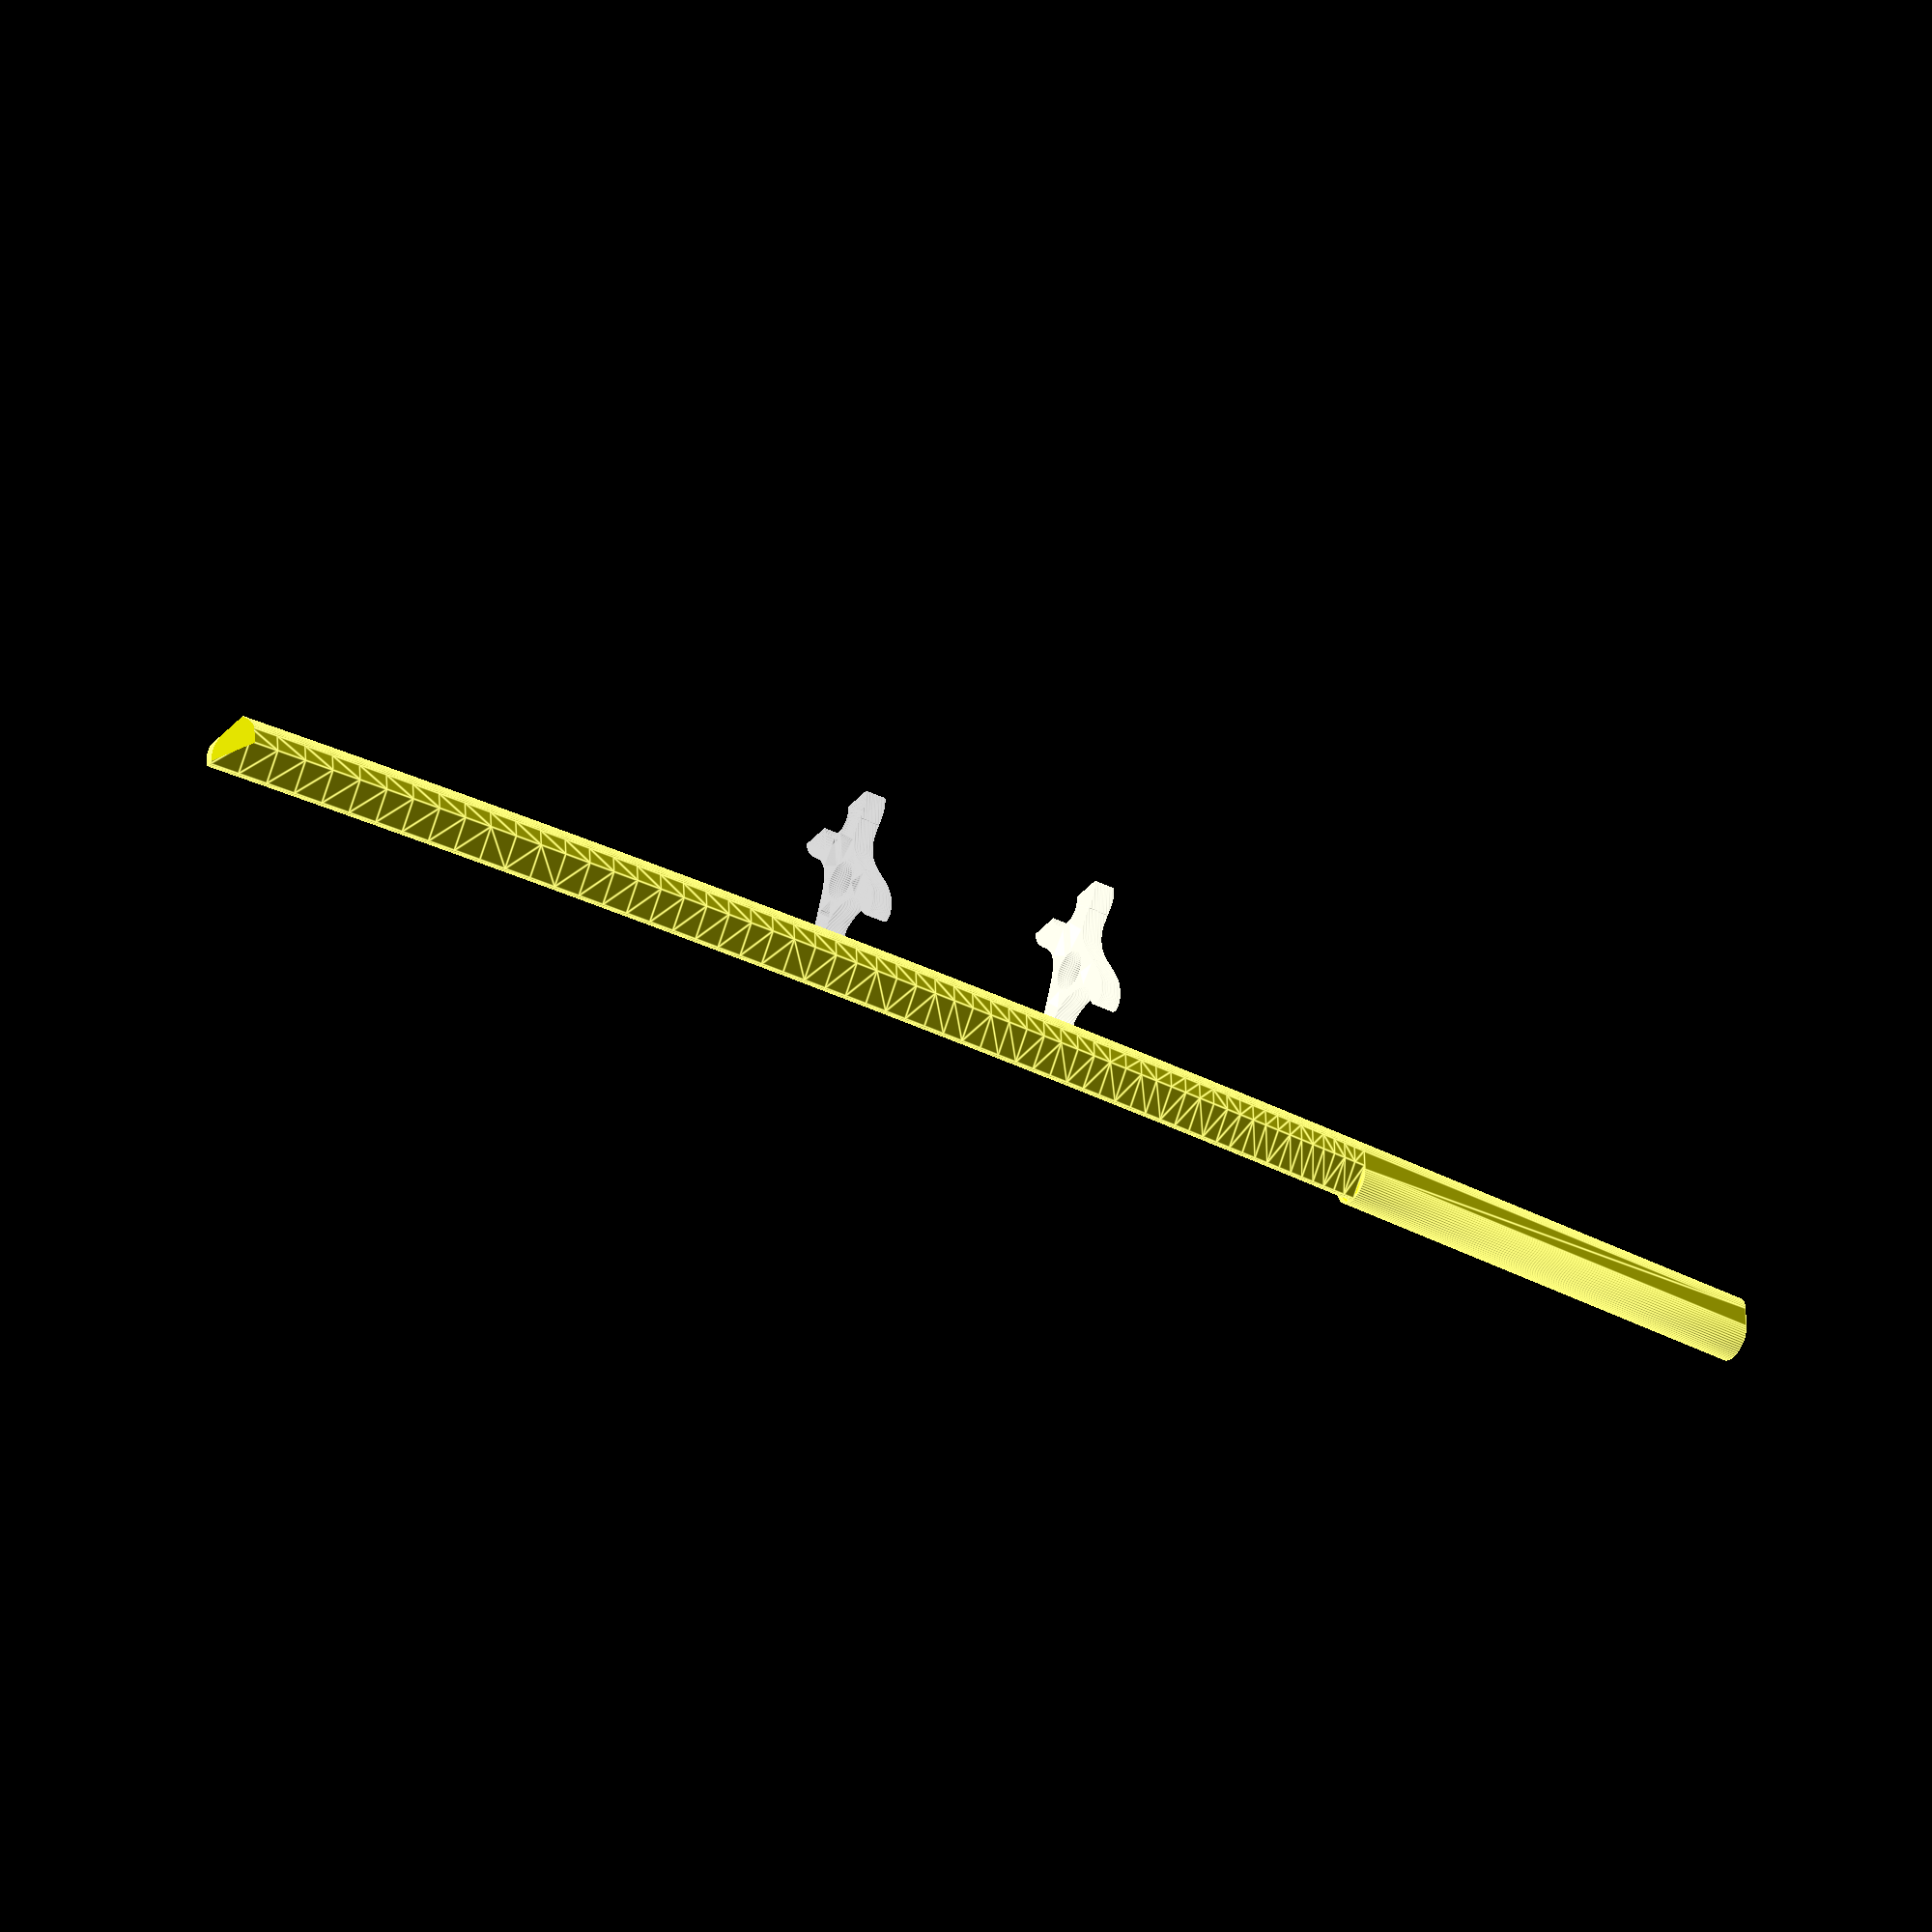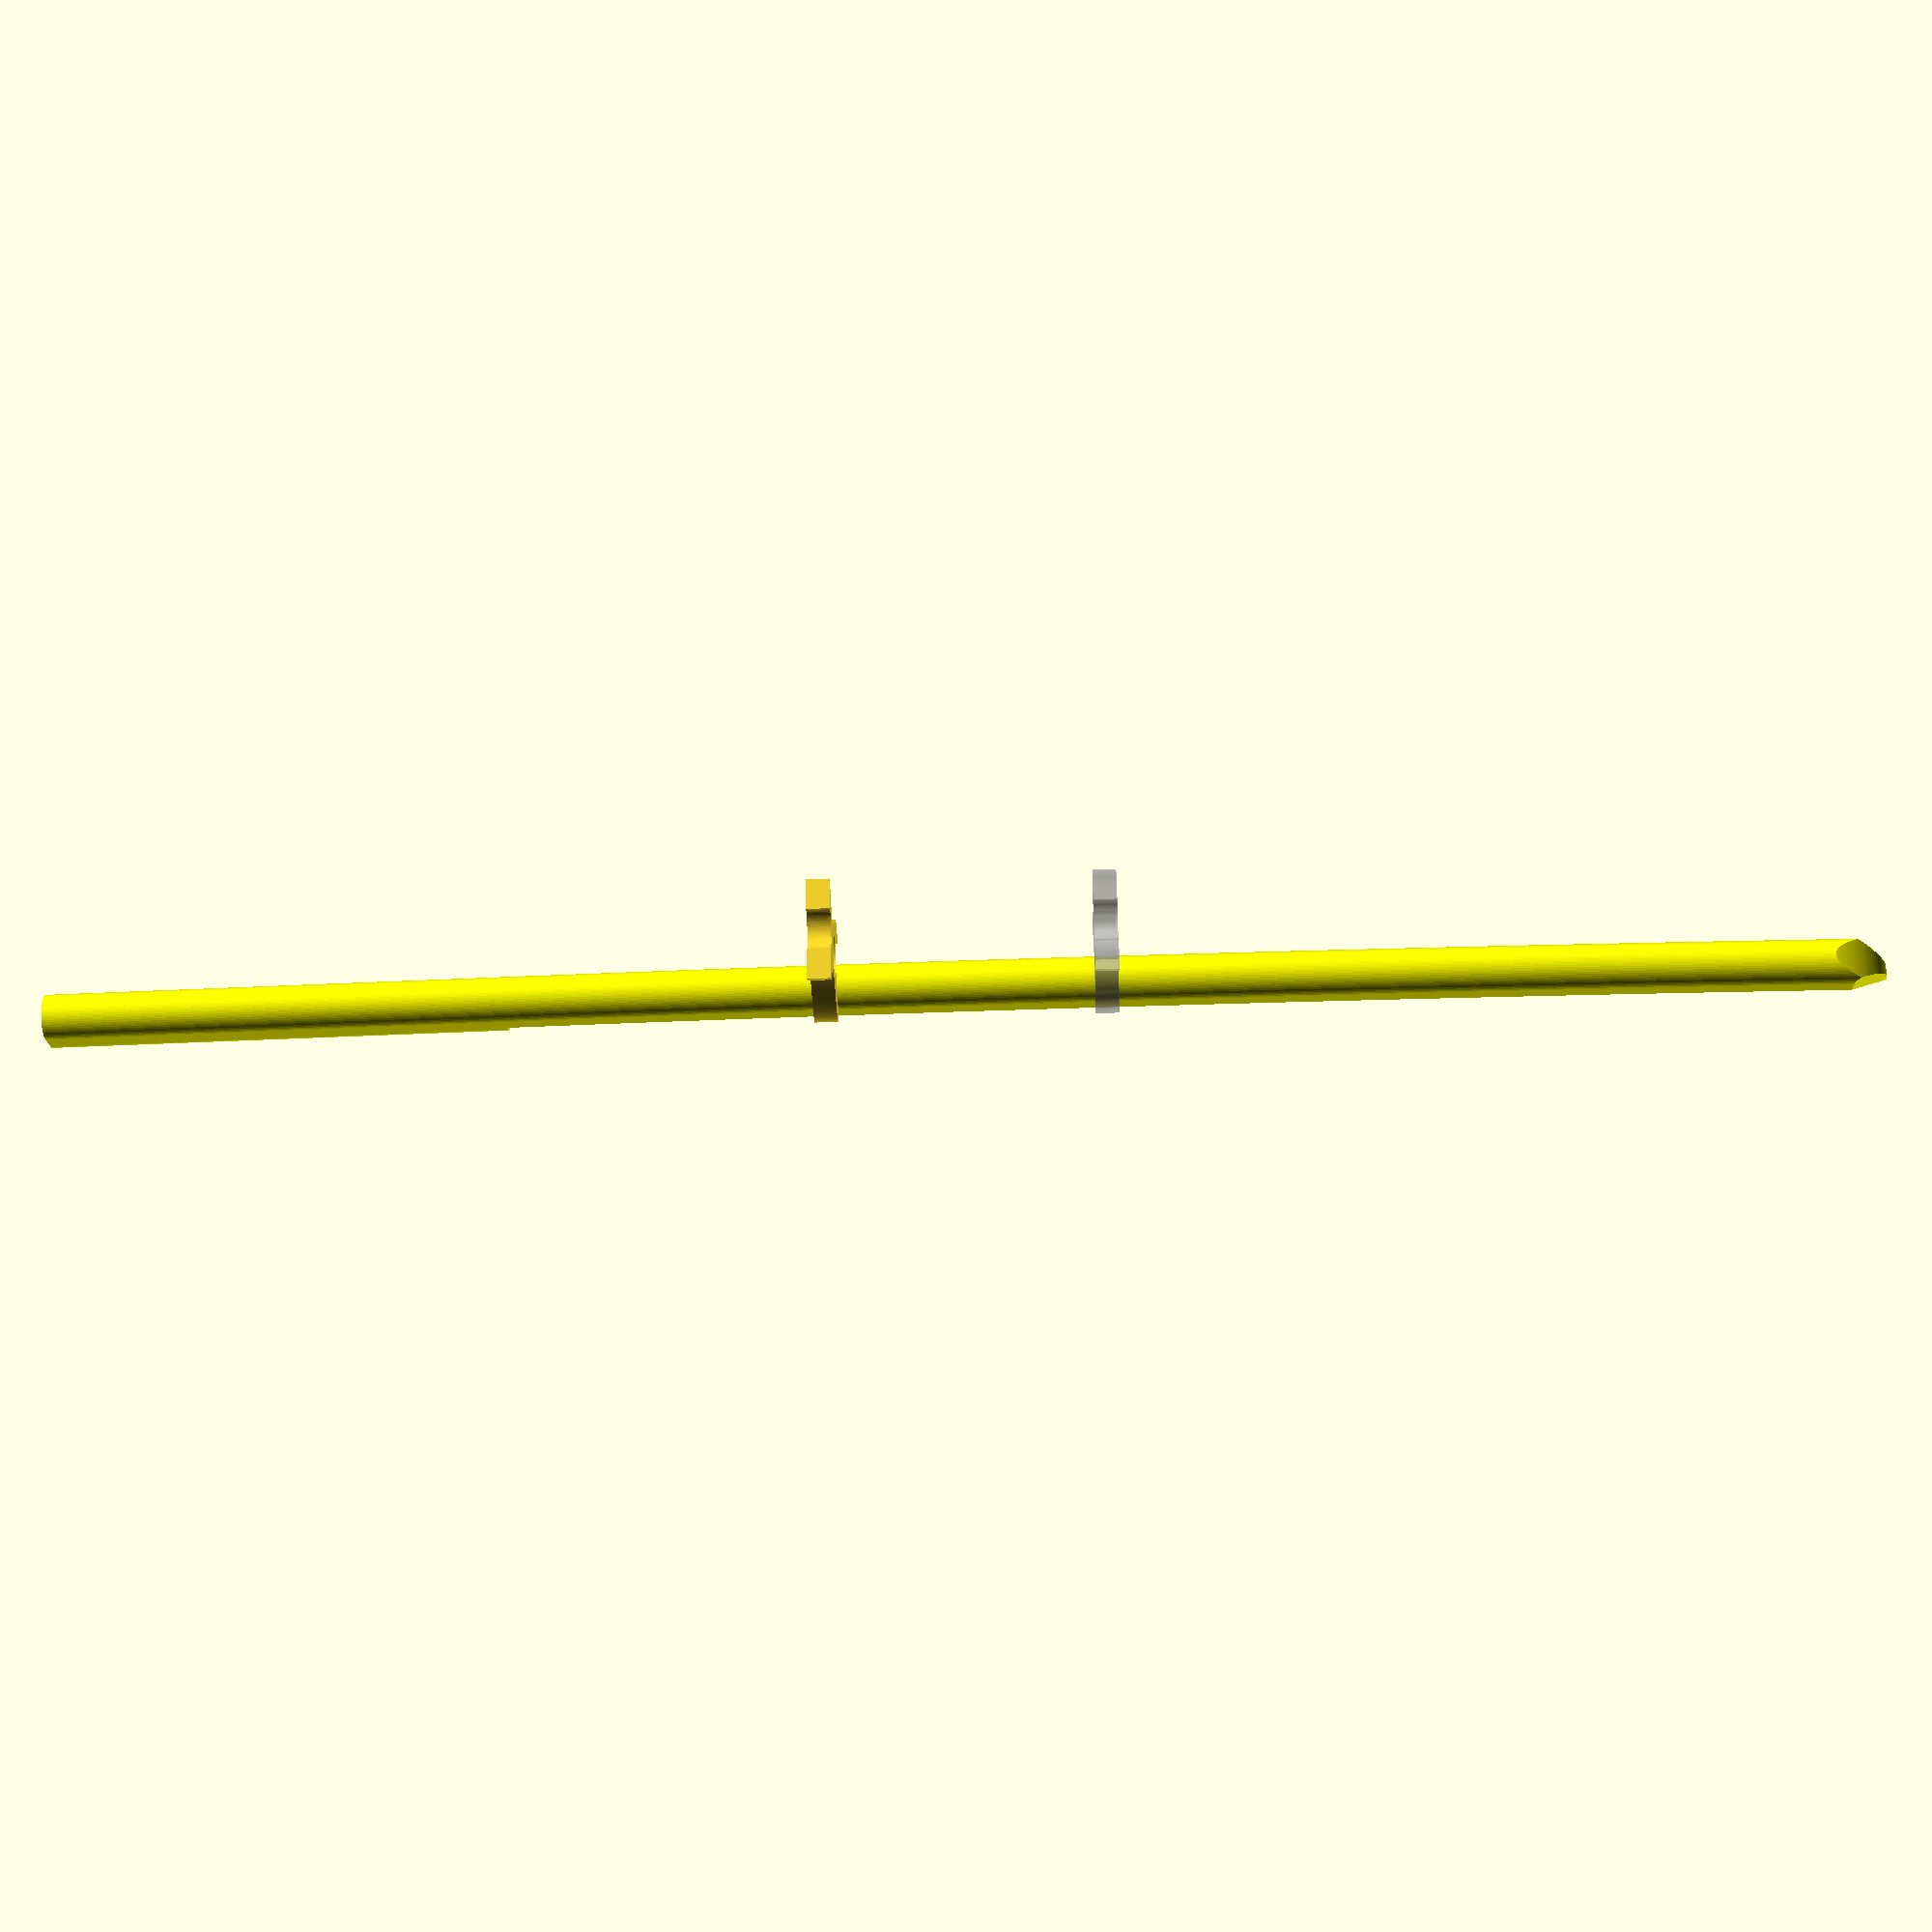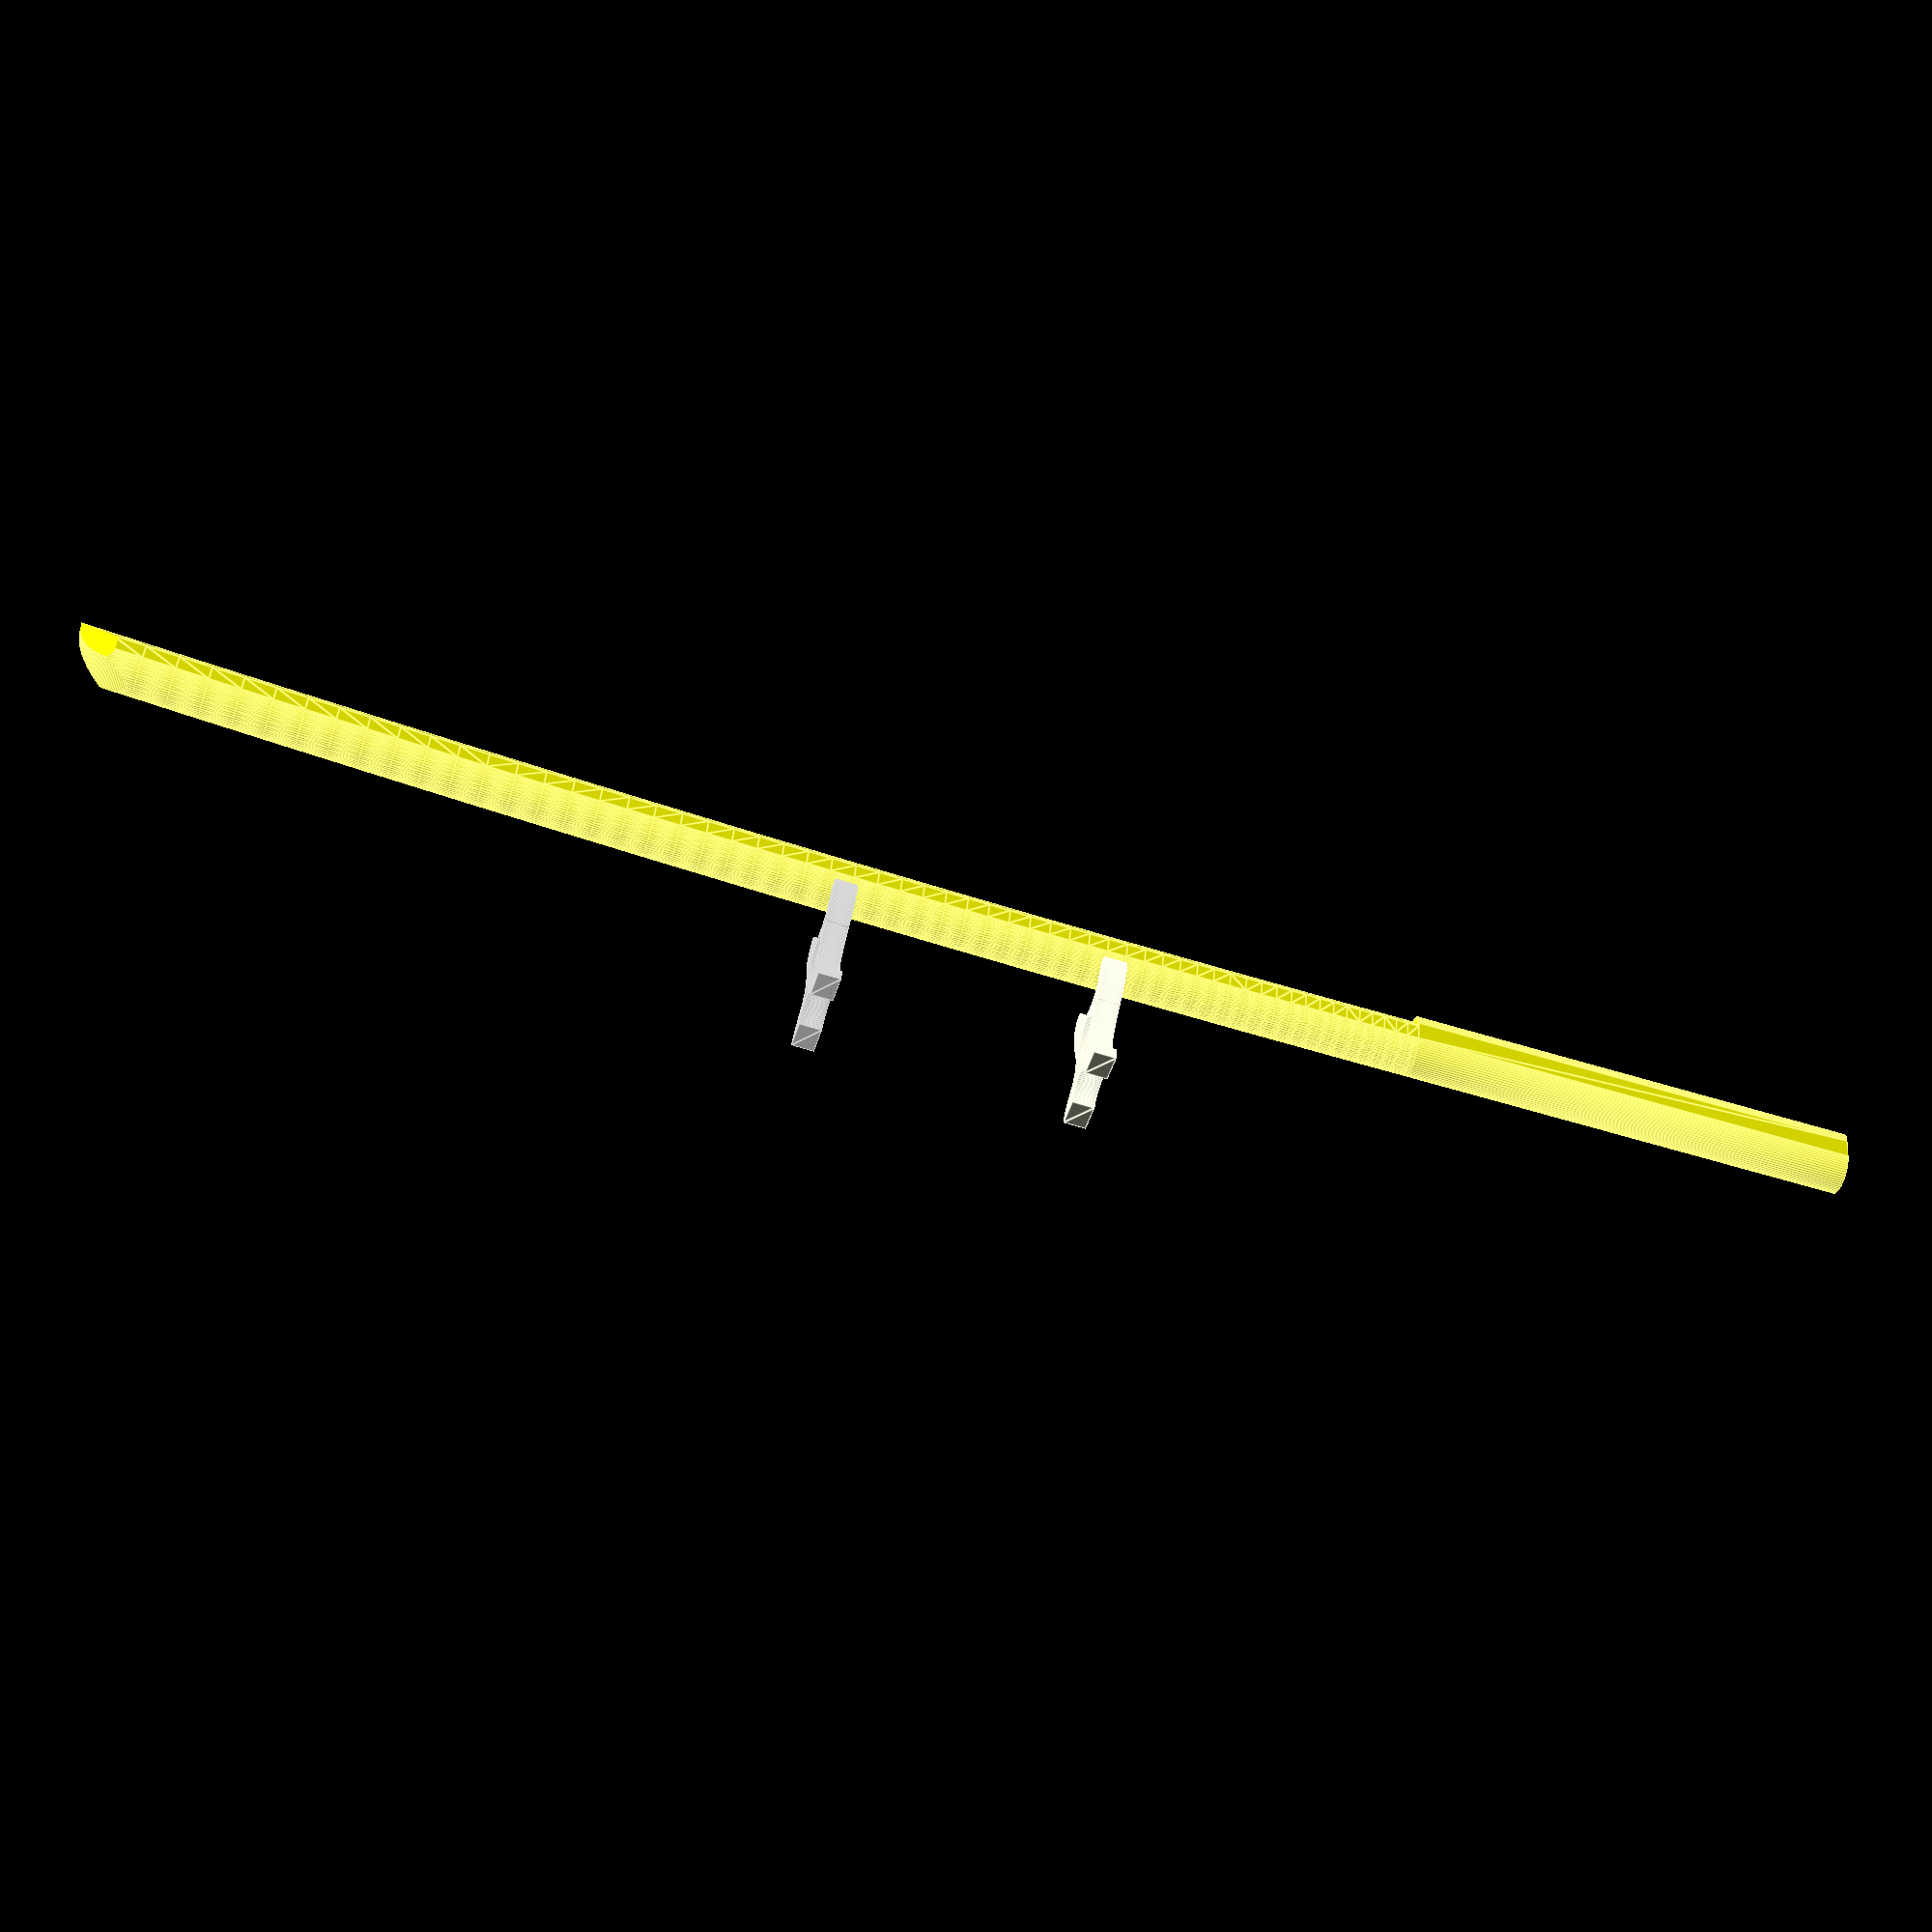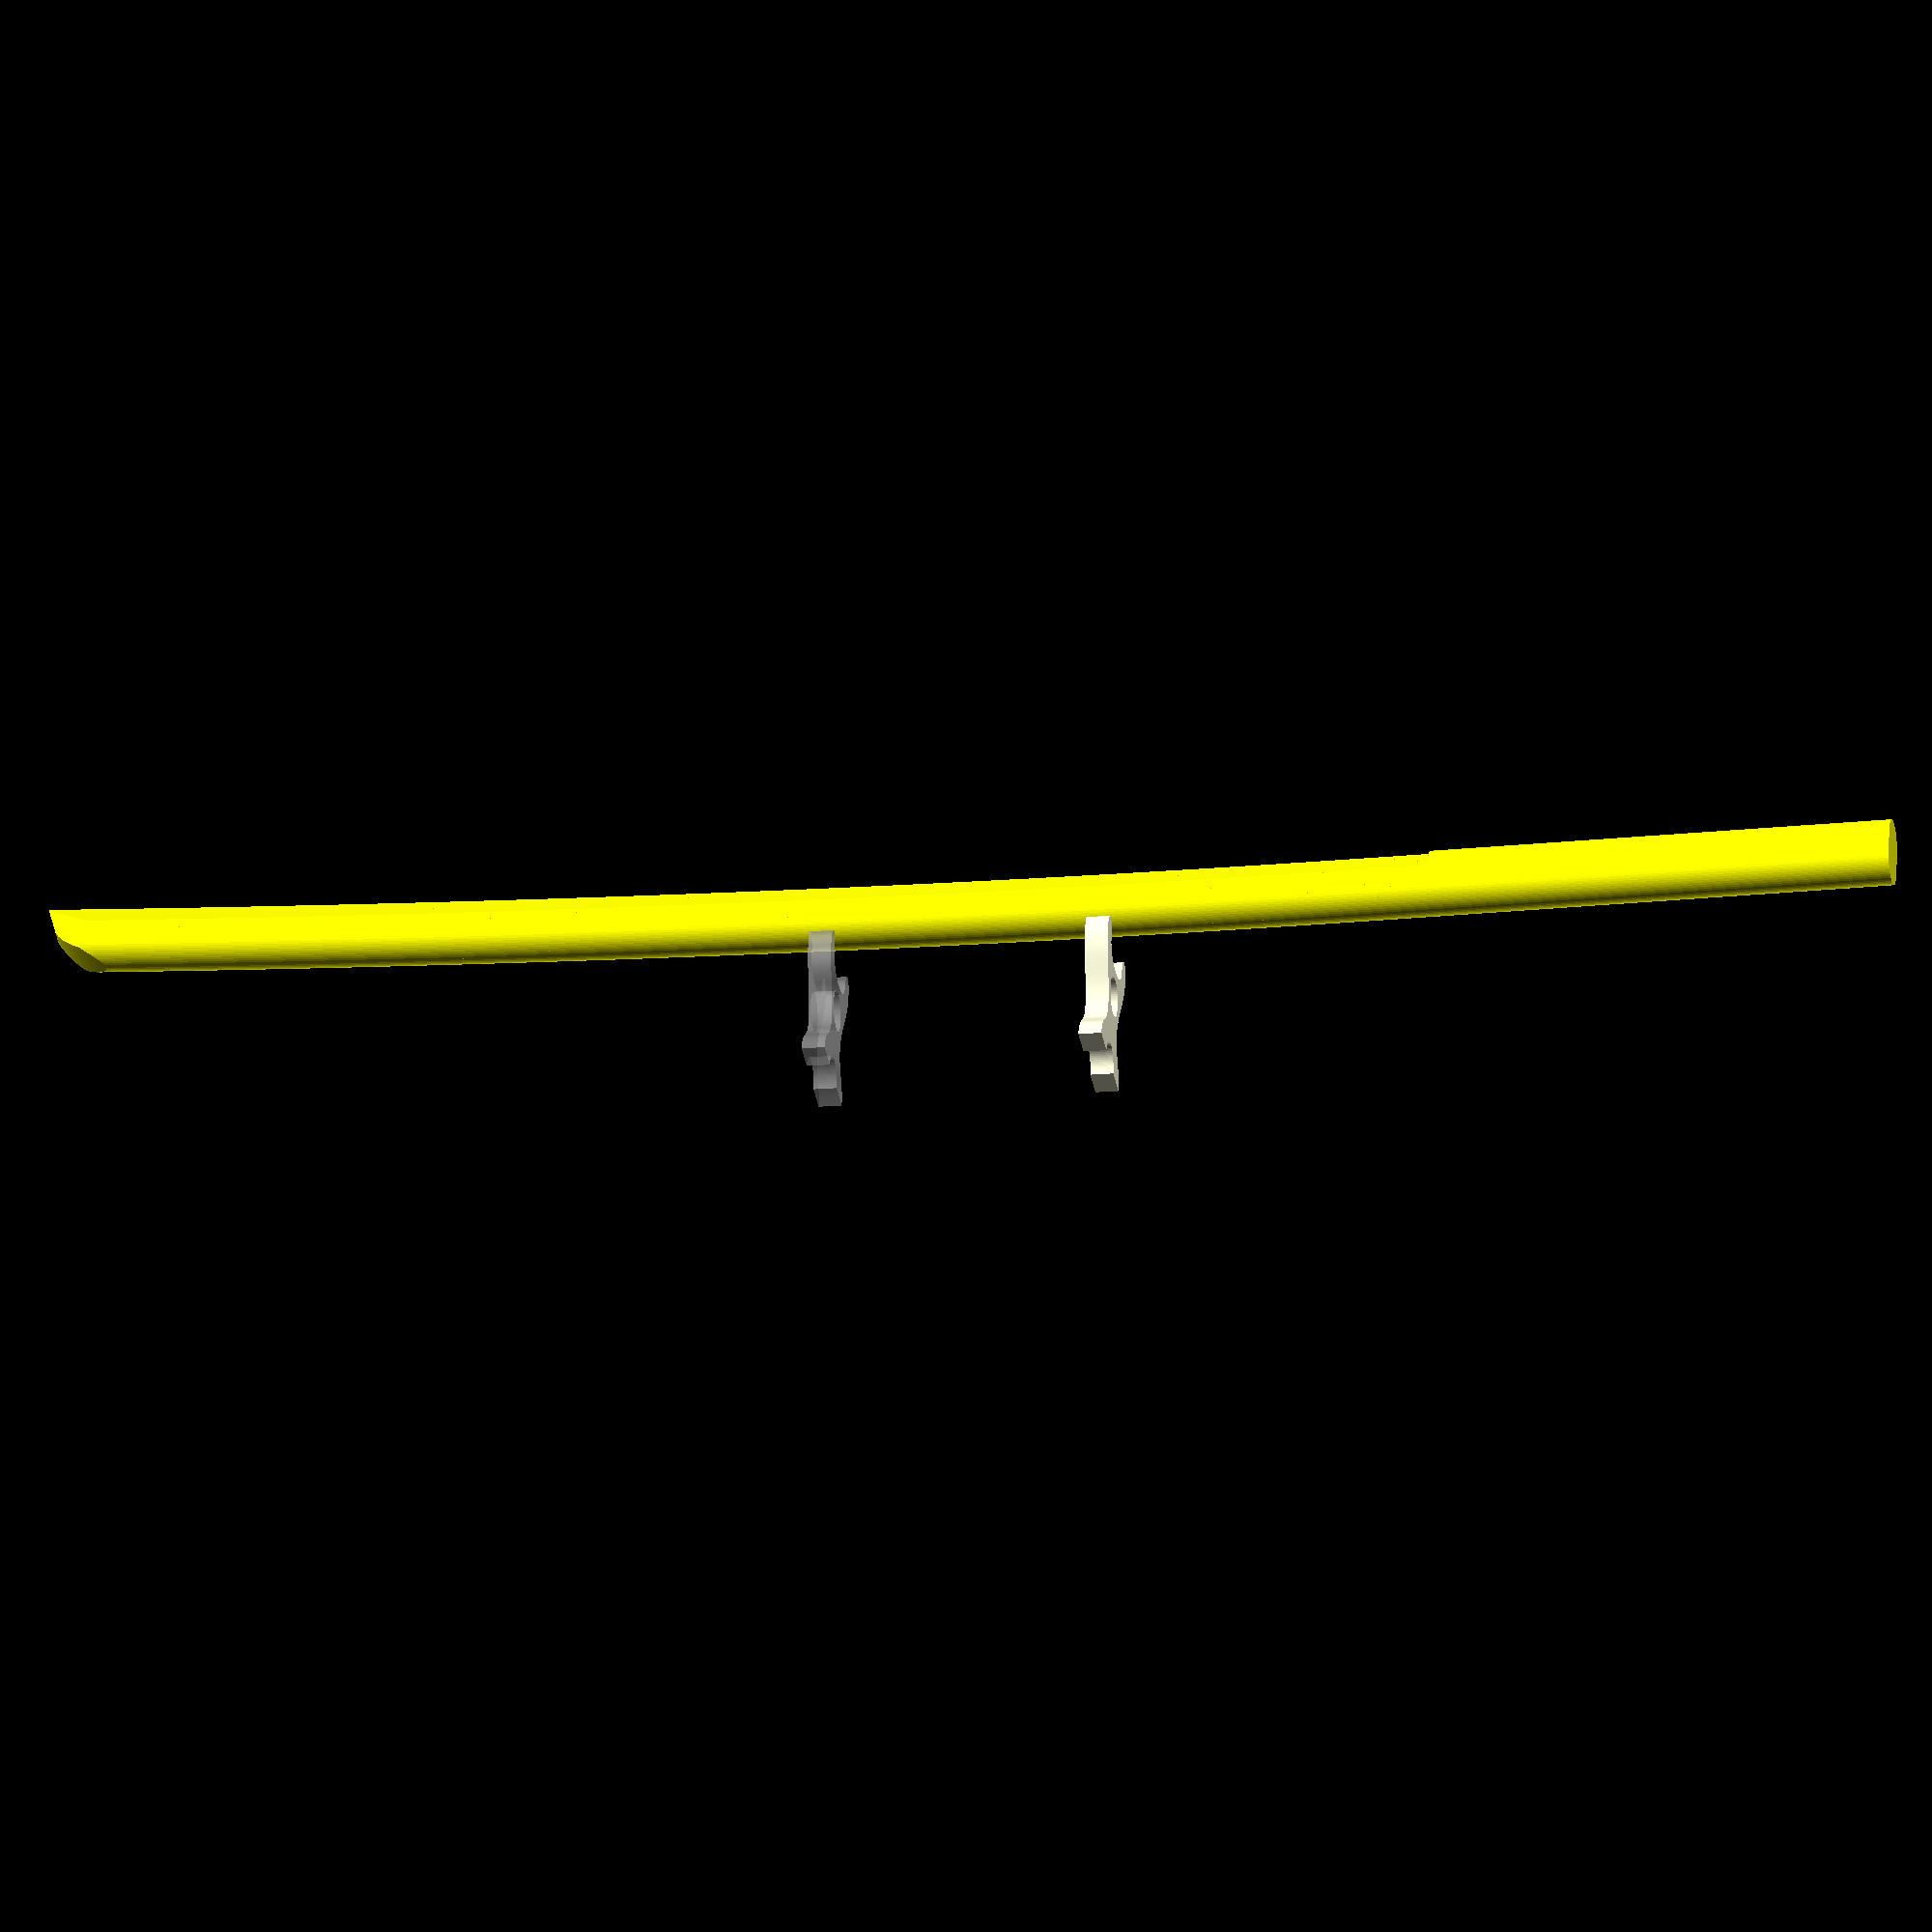
<openscad>
loop = $preview ? pow(0.5*(cos($t*360)+1),2) : 1;
$fn = $preview ? 60 : 200;
debug=false;

pi=180;

// $vpr=[-loop*pi*0.1,loop*pi,loop*pi*0.1];


inch_in_cm = 2.54;

module round_in(r=1) {
    offset(r=-r) offset(delta=r) children();
}

module round_out(r=1) {
    offset(r=r) offset(r=-r/2) children();
}

// Caluclae point on bezier curve given by points
function bezier_pt(points, t) = let
    (l = len(points))
    l < 2
    ? points[0]
    : bezier_pt([for (i = [0:l-2]) (points[i+1]-points[i])*t+points[i]],t);

// Generic bezier
function gbezier(points, degree=3, steps=$fn) =
    [for (pt = [0:degree:len(points)-degree-1])
        each [for (i = [0:1:steps])
           bezier_pt([for (j=[pt:pt+degree]) points[j]],i/steps)
        ]
    ];

function bezier(points, steps=$fn) =
    [for (pt = [0:3:len(points)-4])
        each [for (i = [0:1:steps])
           let (
                t = i/steps,
                p0 = points[pt],
                p1 = points[pt+1],
                p2 = points[pt+2],
                p3 = points[pt+3],
                p01 = (p1-p0)*t+p0,
                p12 = (p2-p1)*t+p1,
                p23 = (p3-p2)*t+p2,
                p012 = (p12-p01)*t+p01,
                p123 = (p23-p12)*t+p12,
                p0123 = (p123-p012)*t+p012
           )
           p0123]
    ];


module bezier(points, extra=[], steps=$fn) {
    polygon(concat(gbezier(points, steps=steps), extra));
}

module bo(d=1.25, l=72) {
    cylinder(l, d=d, center=true);
}

module hanbo(d=1.18, l=35) {
    cylinder(l, d=d, center=true);
}

module bokken() {
    module base() {
        hull() {
            circle(d=1);
            translate([0,0.5]) circle(d=1);
        }
    }

    module tsuka() {
        translate([0,0,-10]) linear_extrude(10) base();
    }

    module blade() {
        module profile() {
            linear_extrude(0.000001) intersection() {
                base();
                hull() {
                    circle(d=1);
                    polygon([[0.5,0],[0.5,0.4],[0.05,1],[-0.05,1],[-0.5,0.4],[-0.5,0]]);
                }
            }
        }
        s = bezier([[0,0,0],[0,0,5],[0,0,15],[0,1,30]]);
        for (i = [1:$fn])
        hull()
        {
            translate(s[i-1]) profile();
            translate(s[i]) profile();
        }
    }

    tsuka();
    difference() {
        blade();
        translate([-5,0,31.3]) rotate([0,-65,0]) cube(10,center=true);
        translate([5,0,31.3]) rotate([0,65,0]) cube(10,center=true);
        translate([0,0,28]) rotate([0,-90,0]) linear_extrude(5, center=true) bezier([
            [-2,0],[1,0],[2,1], [2,2] 
            ], extra=[[3,2],[3,0]]);
    }
}

module holder() {
    linear_extrude(0.5, center=true)
    scale(0.22) difference() {
        bezier([
            [5,0],[5,2.5],[2.5,2.5],[2.5,5],
            [2.5,7.5],[5,10],[5,12.5],
            [5,15],[3,15],[3,12.5],
            [3,10],[-3,10],[-3,12.5],
            [-3,15],[-5,15],[-5,12.5],
            [-5,10],[-2.5,7.5],[-2.5,5],
            [-2.5,2.5],[-5,2.5],[-5,0]
        ], [[0,0]]);
        circle(2);
        translate([0,7.7])
        circle(2);
    }
}

module scene() {
    if ($preview) {
        elevation = 2.95+loop;
        i = 2;
        // translate([i==0 ? 0 : 05,elevation,0]) color("red") bo();
        // translate([i==1 ? 0 : 10,elevation,0]) color("green") hanbo();
        translate([i==2 ? 0 : 15,elevation,-10]) rotate([1.1,0,0]) color("yellow") bokken();
        translate ([0,0,-3]) holder();
        % translate ([0,0,3]) holder();
    } else {
        holder();
    }
}

scale(inch_in_cm) scene();

</openscad>
<views>
elev=213.5 azim=355.2 roll=125.5 proj=o view=edges
elev=62.9 azim=46.2 roll=272.1 proj=p view=wireframe
elev=67.5 azim=20.2 roll=72.7 proj=p view=edges
elev=17.3 azim=342.5 roll=100.0 proj=o view=solid
</views>
